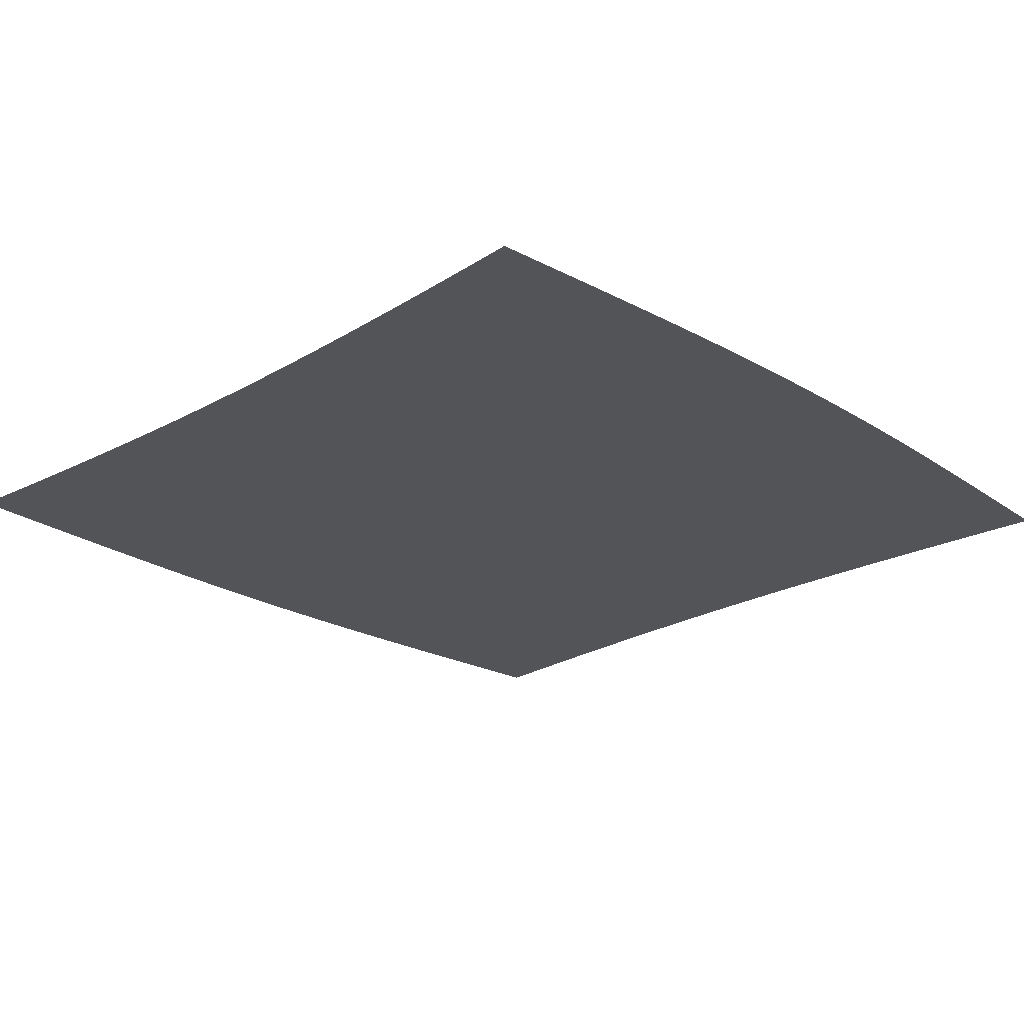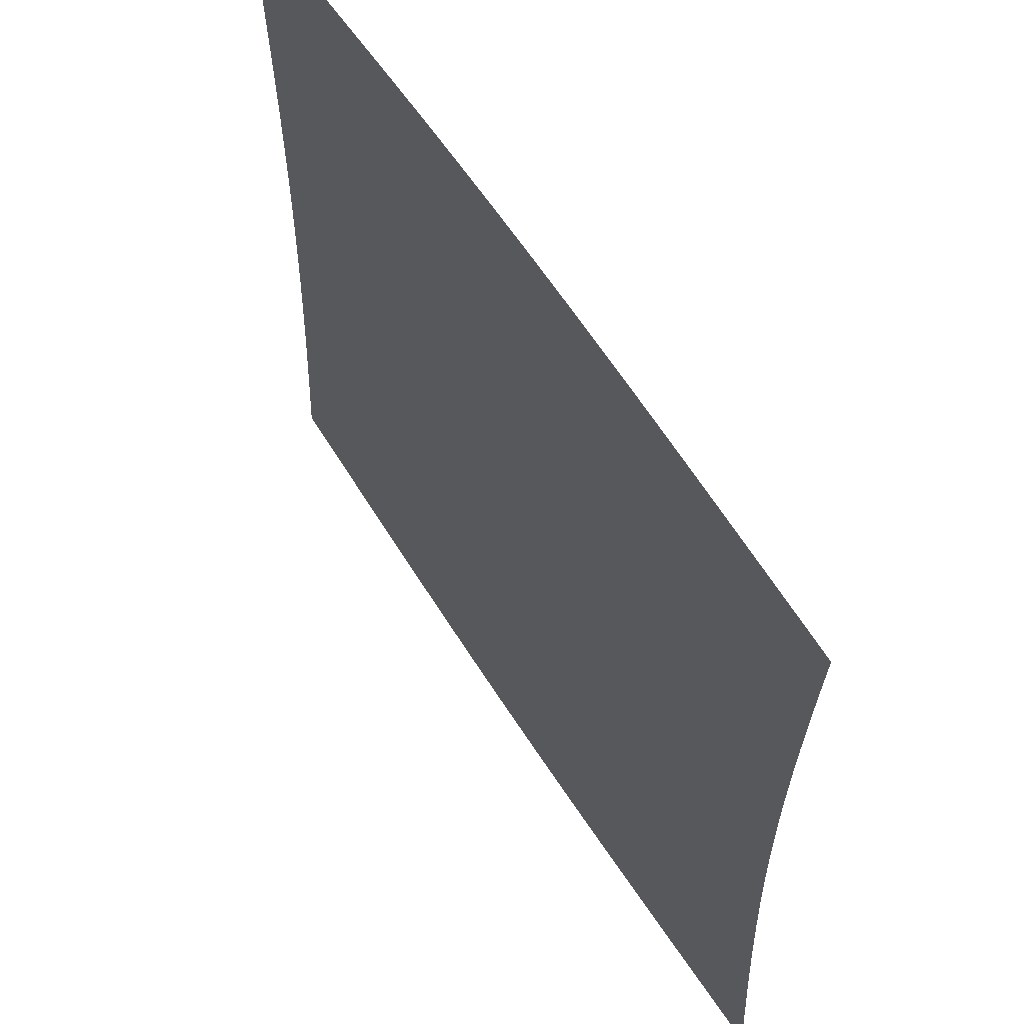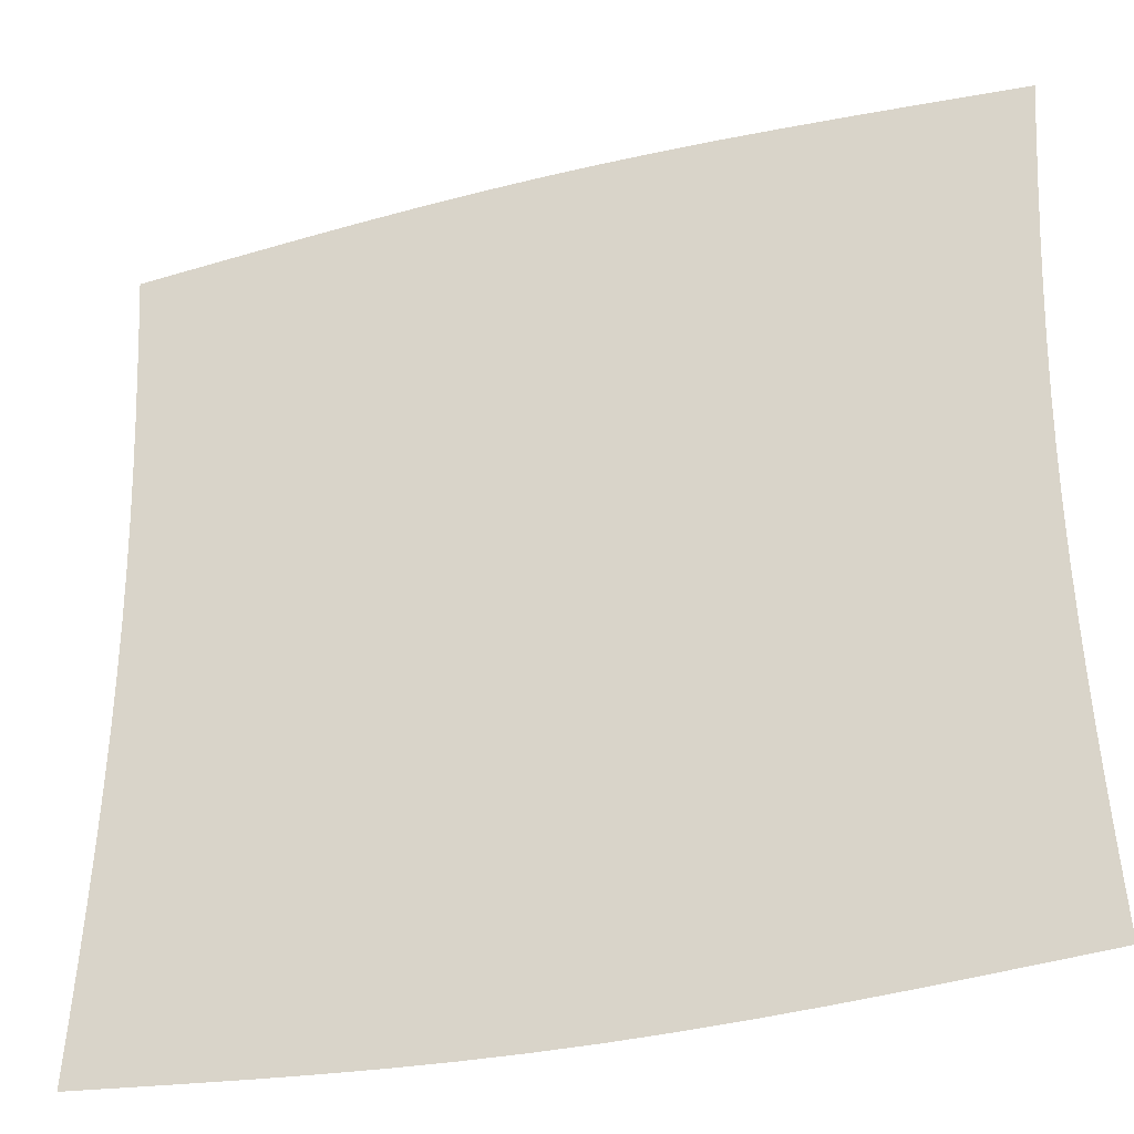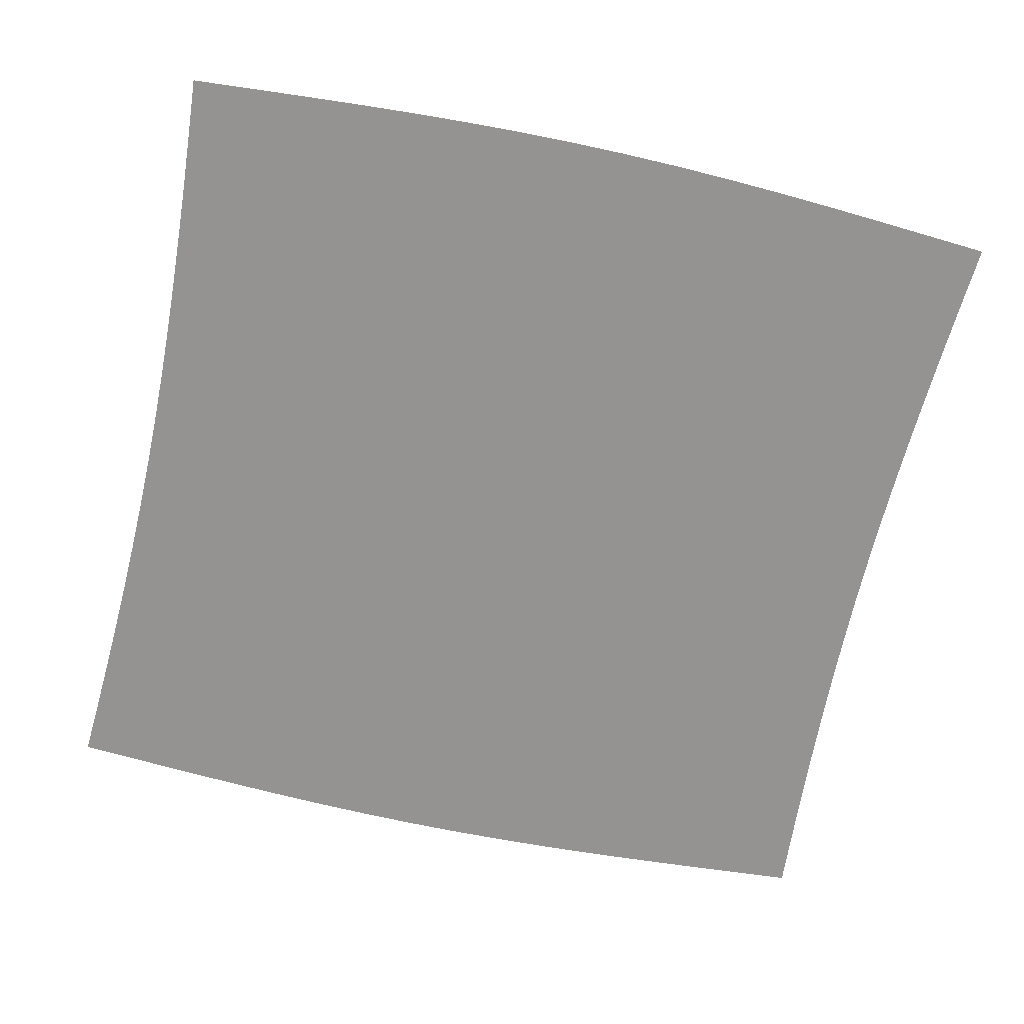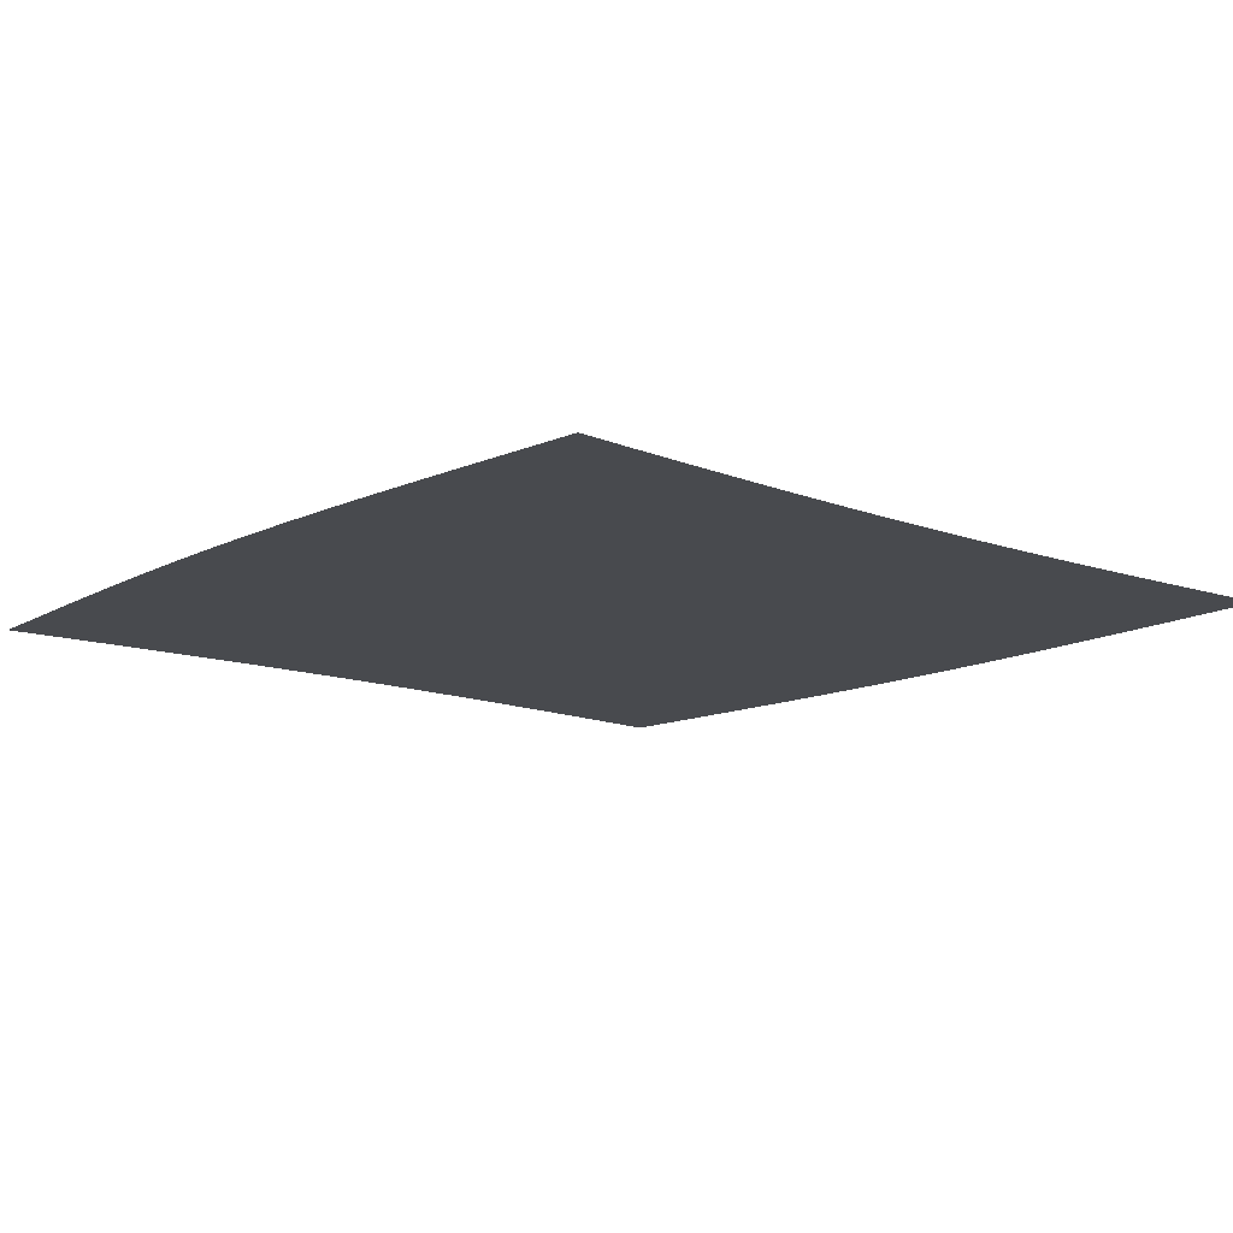
<metadata>
{"format":"obj","ext":"obj","renderer":"f3d","projection":"perspective","resolution":1024,"background":"white","views":[{"elev":-23.1,"azim":-45.9,"up":"+Z"},{"elev":59.4,"azim":58.1,"up":"+Y"},{"elev":-32.4,"azim":18.9,"up":"+Y"},{"elev":-66.8,"azim":167.6,"up":"+Z"},{"elev":-12.8,"azim":-130.8,"up":"+Z"}]}
</metadata>
<code>
v -0.5084 -0.4818 0
v -0.5039 -0.4162 0
v -0.4999 -0.3511 0
v -0.4963 -0.2865 0
v -0.4933 -0.2224 0
v -0.491 -0.1586 0
v -0.4894 -0.09504 0
v -0.4885 -0.03166 0
v -0.4885 0.03166 0
v -0.4894 0.09504 0
v -0.491 0.1586 0
v -0.4933 0.2224 0
v -0.4963 0.2865 0
v -0.4999 0.3511 0
v -0.5039 0.4162 0
v -0.5084 0.4818 0
v -0.4414 -0.4867 0
v -0.4369 -0.4209 0
v -0.4327 -0.3554 0
v -0.429 -0.2904 0
v -0.4258 -0.2255 0
v -0.4234 -0.1609 0
v -0.4217 -0.09651 0
v -0.4208 -0.03216 0
v -0.4208 0.03216 0
v -0.4217 0.09651 0
v -0.4234 0.1609 0
v -0.4258 0.2255 0
v -0.429 0.2904 0
v -0.4327 0.3554 0
v -0.4369 0.4209 0
v -0.4414 0.4867 0
v -0.3742 -0.4914 0
v -0.3698 -0.4256 0
v -0.3657 -0.3598 0
v -0.362 -0.2943 0
v -0.3589 -0.2288 0
v -0.3565 -0.1634 0
v -0.3548 -0.098 0
v -0.354 -0.03266 0
v -0.354 0.03266 0
v -0.3548 0.098 0
v -0.3565 0.1634 0
v -0.3589 0.2288 0
v -0.362 0.2943 0
v -0.3657 0.3598 0
v -0.3698 0.4256 0
v -0.3742 0.4914 0
v -0.3067 -0.4959 0
v -0.3027 -0.43 0
v -0.2989 -0.364 0
v -0.2955 -0.298 0
v -0.2927 -0.2318 0
v -0.2904 -0.1657 0
v -0.2888 -0.09942 0
v -0.288 -0.03314 0
v -0.288 0.03314 0
v -0.2888 0.09942 0
v -0.2904 0.1657 0
v -0.2927 0.2318 0
v -0.2955 0.298 0
v -0.2989 0.364 0
v -0.3027 0.43 0
v -0.3067 0.4959 0
v -0.2389 -0.4999 0
v -0.2355 -0.434 0
v -0.2323 -0.3677 0
v -0.2294 -0.3013 0
v -0.2269 -0.2346 0
v -0.225 -0.1677 0
v -0.2236 -0.1007 0
v -0.2229 -0.03357 0
v -0.2229 0.03357 0
v -0.2236 0.1007 0
v -0.225 0.1677 0
v -0.2269 0.2346 0
v -0.2294 0.3013 0
v -0.2323 0.3677 0
v -0.2355 0.434 0
v -0.2389 0.4999 0
v -0.1709 -0.5032 0
v -0.1683 -0.4372 0
v -0.1658 -0.3707 0
v -0.1636 -0.3039 0
v -0.1617 -0.2368 0
v -0.1602 -0.1693 0
v -0.1592 -0.1017 0
v -0.1586 -0.03391 0
v -0.1586 0.03391 0
v -0.1592 0.1017 0
v -0.1602 0.1693 0
v -0.1617 0.2368 0
v -0.1636 0.3039 0
v -0.1658 0.3707 0
v -0.1683 0.4372 0
v -0.1709 0.5032 0
v -0.1026 -0.5055 0
v -0.101 -0.4394 0
v -0.09945 -0.3728 0
v -0.09806 -0.3058 0
v -0.09687 -0.2383 0
v -0.09592 -0.1705 0
v -0.09526 -0.1024 0
v -0.09492 -0.03416 0
v -0.09492 0.03416 0
v -0.09526 0.1024 0
v -0.09592 0.1705 0
v -0.09687 0.2383 0
v -0.09806 0.3058 0
v -0.09945 0.3728 0
v -0.101 0.4394 0
v -0.1026 0.5055 0
v -0.03422 -0.5066 0
v -0.03366 -0.4406 0
v -0.03314 -0.3739 0
v -0.03267 -0.3067 0
v -0.03226 -0.2391 0
v -0.03194 -0.1711 0
v -0.03171 -0.1028 0
v -0.0316 -0.03428 0
v -0.0316 0.03428 0
v -0.03171 0.1028 0
v -0.03194 0.1711 0
v -0.03226 0.2391 0
v -0.03267 0.3067 0
v -0.03314 0.3739 0
v -0.03366 0.4406 0
v -0.03422 0.5066 0
v 0.03422 -0.5066 0
v 0.03366 -0.4406 0
v 0.03314 -0.3739 0
v 0.03267 -0.3067 0
v 0.03226 -0.2391 0
v 0.03194 -0.1711 0
v 0.03171 -0.1028 0
v 0.0316 -0.03428 0
v 0.0316 0.03428 0
v 0.03171 0.1028 0
v 0.03194 0.1711 0
v 0.03226 0.2391 0
v 0.03267 0.3067 0
v 0.03314 0.3739 0
v 0.03366 0.4406 0
v 0.03422 0.5066 0
v 0.1026 -0.5055 0
v 0.101 -0.4394 0
v 0.09945 -0.3728 0
v 0.09806 -0.3058 0
v 0.09687 -0.2383 0
v 0.09592 -0.1705 0
v 0.09526 -0.1024 0
v 0.09492 -0.03416 0
v 0.09492 0.03416 0
v 0.09526 0.1024 0
v 0.09592 0.1705 0
v 0.09687 0.2383 0
v 0.09806 0.3058 0
v 0.09945 0.3728 0
v 0.101 0.4394 0
v 0.1026 0.5055 0
v 0.1709 -0.5032 0
v 0.1683 -0.4372 0
v 0.1658 -0.3707 0
v 0.1636 -0.3039 0
v 0.1617 -0.2368 0
v 0.1602 -0.1693 0
v 0.1592 -0.1017 0
v 0.1586 -0.03391 0
v 0.1586 0.03391 0
v 0.1592 0.1017 0
v 0.1602 0.1693 0
v 0.1617 0.2368 0
v 0.1636 0.3039 0
v 0.1658 0.3707 0
v 0.1683 0.4372 0
v 0.1709 0.5032 0
v 0.2389 -0.4999 0
v 0.2355 -0.434 0
v 0.2323 -0.3677 0
v 0.2294 -0.3013 0
v 0.2269 -0.2346 0
v 0.225 -0.1677 0
v 0.2236 -0.1007 0
v 0.2229 -0.03357 0
v 0.2229 0.03357 0
v 0.2236 0.1007 0
v 0.225 0.1677 0
v 0.2269 0.2346 0
v 0.2294 0.3013 0
v 0.2323 0.3677 0
v 0.2355 0.434 0
v 0.2389 0.4999 0
v 0.3067 -0.4959 0
v 0.3027 -0.43 0
v 0.2989 -0.364 0
v 0.2955 -0.298 0
v 0.2927 -0.2318 0
v 0.2904 -0.1657 0
v 0.2888 -0.09942 0
v 0.288 -0.03314 0
v 0.288 0.03314 0
v 0.2888 0.09942 0
v 0.2904 0.1657 0
v 0.2927 0.2318 0
v 0.2955 0.298 0
v 0.2989 0.364 0
v 0.3027 0.43 0
v 0.3067 0.4959 0
v 0.3742 -0.4914 0
v 0.3698 -0.4256 0
v 0.3657 -0.3598 0
v 0.362 -0.2943 0
v 0.3589 -0.2288 0
v 0.3565 -0.1634 0
v 0.3548 -0.098 0
v 0.354 -0.03266 0
v 0.354 0.03266 0
v 0.3548 0.098 0
v 0.3565 0.1634 0
v 0.3589 0.2288 0
v 0.362 0.2943 0
v 0.3657 0.3598 0
v 0.3698 0.4256 0
v 0.3742 0.4914 0
v 0.4414 -0.4867 0
v 0.4369 -0.4209 0
v 0.4327 -0.3554 0
v 0.429 -0.2904 0
v 0.4258 -0.2255 0
v 0.4234 -0.1609 0
v 0.4217 -0.09651 0
v 0.4208 -0.03216 0
v 0.4208 0.03216 0
v 0.4217 0.09651 0
v 0.4234 0.1609 0
v 0.4258 0.2255 0
v 0.429 0.2904 0
v 0.4327 0.3554 0
v 0.4369 0.4209 0
v 0.4414 0.4867 0
v 0.5084 -0.4818 0
v 0.5039 -0.4162 0
v 0.4999 -0.3511 0
v 0.4963 -0.2865 0
v 0.4933 -0.2224 0
v 0.491 -0.1586 0
v 0.4894 -0.09504 0
v 0.4885 -0.03166 0
v 0.4885 0.03166 0
v 0.4894 0.09504 0
v 0.491 0.1586 0
v 0.4933 0.2224 0
v 0.4963 0.2865 0
v 0.4999 0.3511 0
v 0.5039 0.4162 0
v 0.5084 0.4818 0
f 1 17 18
f 1 18 2
f 2 18 19
f 2 19 3
f 3 19 20
f 3 20 4
f 4 20 21
f 4 21 5
f 5 21 22
f 5 22 6
f 6 22 23
f 6 23 7
f 7 23 24
f 7 24 8
f 8 24 25
f 8 25 9
f 9 25 26
f 9 26 10
f 10 26 27
f 10 27 11
f 11 27 28
f 11 28 12
f 12 28 29
f 12 29 13
f 13 29 30
f 13 30 14
f 14 30 31
f 14 31 15
f 15 31 32
f 15 32 16
f 17 33 34
f 17 34 18
f 18 34 35
f 18 35 19
f 19 35 36
f 19 36 20
f 20 36 37
f 20 37 21
f 21 37 38
f 21 38 22
f 22 38 39
f 22 39 23
f 23 39 40
f 23 40 24
f 24 40 41
f 24 41 25
f 25 41 42
f 25 42 26
f 26 42 43
f 26 43 27
f 27 43 44
f 27 44 28
f 28 44 45
f 28 45 29
f 29 45 46
f 29 46 30
f 30 46 47
f 30 47 31
f 31 47 48
f 31 48 32
f 33 49 50
f 33 50 34
f 34 50 51
f 34 51 35
f 35 51 52
f 35 52 36
f 36 52 53
f 36 53 37
f 37 53 54
f 37 54 38
f 38 54 55
f 38 55 39
f 39 55 56
f 39 56 40
f 40 56 57
f 40 57 41
f 41 57 58
f 41 58 42
f 42 58 59
f 42 59 43
f 43 59 60
f 43 60 44
f 44 60 61
f 44 61 45
f 45 61 62
f 45 62 46
f 46 62 63
f 46 63 47
f 47 63 64
f 47 64 48
f 49 65 66
f 49 66 50
f 50 66 67
f 50 67 51
f 51 67 68
f 51 68 52
f 52 68 69
f 52 69 53
f 53 69 70
f 53 70 54
f 54 70 71
f 54 71 55
f 55 71 72
f 55 72 56
f 56 72 73
f 56 73 57
f 57 73 74
f 57 74 58
f 58 74 75
f 58 75 59
f 59 75 76
f 59 76 60
f 60 76 77
f 60 77 61
f 61 77 78
f 61 78 62
f 62 78 79
f 62 79 63
f 63 79 80
f 63 80 64
f 65 81 82
f 65 82 66
f 66 82 83
f 66 83 67
f 67 83 84
f 67 84 68
f 68 84 85
f 68 85 69
f 69 85 86
f 69 86 70
f 70 86 87
f 70 87 71
f 71 87 88
f 71 88 72
f 72 88 89
f 72 89 73
f 73 89 90
f 73 90 74
f 74 90 91
f 74 91 75
f 75 91 92
f 75 92 76
f 76 92 93
f 76 93 77
f 77 93 94
f 77 94 78
f 78 94 95
f 78 95 79
f 79 95 96
f 79 96 80
f 81 97 98
f 81 98 82
f 82 98 99
f 82 99 83
f 83 99 100
f 83 100 84
f 84 100 101
f 84 101 85
f 85 101 102
f 85 102 86
f 86 102 103
f 86 103 87
f 87 103 104
f 87 104 88
f 88 104 105
f 88 105 89
f 89 105 106
f 89 106 90
f 90 106 107
f 90 107 91
f 91 107 108
f 91 108 92
f 92 108 109
f 92 109 93
f 93 109 110
f 93 110 94
f 94 110 111
f 94 111 95
f 95 111 112
f 95 112 96
f 97 113 114
f 97 114 98
f 98 114 115
f 98 115 99
f 99 115 116
f 99 116 100
f 100 116 117
f 100 117 101
f 101 117 118
f 101 118 102
f 102 118 119
f 102 119 103
f 103 119 120
f 103 120 104
f 104 120 121
f 104 121 105
f 105 121 122
f 105 122 106
f 106 122 123
f 106 123 107
f 107 123 124
f 107 124 108
f 108 124 125
f 108 125 109
f 109 125 126
f 109 126 110
f 110 126 127
f 110 127 111
f 111 127 128
f 111 128 112
f 113 129 130
f 113 130 114
f 114 130 131
f 114 131 115
f 115 131 132
f 115 132 116
f 116 132 133
f 116 133 117
f 117 133 134
f 117 134 118
f 118 134 135
f 118 135 119
f 119 135 136
f 119 136 120
f 120 136 137
f 120 137 121
f 121 137 138
f 121 138 122
f 122 138 139
f 122 139 123
f 123 139 140
f 123 140 124
f 124 140 141
f 124 141 125
f 125 141 142
f 125 142 126
f 126 142 143
f 126 143 127
f 127 143 144
f 127 144 128
f 129 145 146
f 129 146 130
f 130 146 147
f 130 147 131
f 131 147 148
f 131 148 132
f 132 148 149
f 132 149 133
f 133 149 150
f 133 150 134
f 134 150 151
f 134 151 135
f 135 151 152
f 135 152 136
f 136 152 153
f 136 153 137
f 137 153 154
f 137 154 138
f 138 154 155
f 138 155 139
f 139 155 156
f 139 156 140
f 140 156 157
f 140 157 141
f 141 157 158
f 141 158 142
f 142 158 159
f 142 159 143
f 143 159 160
f 143 160 144
f 145 161 162
f 145 162 146
f 146 162 163
f 146 163 147
f 147 163 164
f 147 164 148
f 148 164 165
f 148 165 149
f 149 165 166
f 149 166 150
f 150 166 167
f 150 167 151
f 151 167 168
f 151 168 152
f 152 168 169
f 152 169 153
f 153 169 170
f 153 170 154
f 154 170 171
f 154 171 155
f 155 171 172
f 155 172 156
f 156 172 173
f 156 173 157
f 157 173 174
f 157 174 158
f 158 174 175
f 158 175 159
f 159 175 176
f 159 176 160
f 161 177 178
f 161 178 162
f 162 178 179
f 162 179 163
f 163 179 180
f 163 180 164
f 164 180 181
f 164 181 165
f 165 181 182
f 165 182 166
f 166 182 183
f 166 183 167
f 167 183 184
f 167 184 168
f 168 184 185
f 168 185 169
f 169 185 186
f 169 186 170
f 170 186 187
f 170 187 171
f 171 187 188
f 171 188 172
f 172 188 189
f 172 189 173
f 173 189 190
f 173 190 174
f 174 190 191
f 174 191 175
f 175 191 192
f 175 192 176
f 177 193 194
f 177 194 178
f 178 194 195
f 178 195 179
f 179 195 196
f 179 196 180
f 180 196 197
f 180 197 181
f 181 197 198
f 181 198 182
f 182 198 199
f 182 199 183
f 183 199 200
f 183 200 184
f 184 200 201
f 184 201 185
f 185 201 202
f 185 202 186
f 186 202 203
f 186 203 187
f 187 203 204
f 187 204 188
f 188 204 205
f 188 205 189
f 189 205 206
f 189 206 190
f 190 206 207
f 190 207 191
f 191 207 208
f 191 208 192
f 193 209 210
f 193 210 194
f 194 210 211
f 194 211 195
f 195 211 212
f 195 212 196
f 196 212 213
f 196 213 197
f 197 213 214
f 197 214 198
f 198 214 215
f 198 215 199
f 199 215 216
f 199 216 200
f 200 216 217
f 200 217 201
f 201 217 218
f 201 218 202
f 202 218 219
f 202 219 203
f 203 219 220
f 203 220 204
f 204 220 221
f 204 221 205
f 205 221 222
f 205 222 206
f 206 222 223
f 206 223 207
f 207 223 224
f 207 224 208
f 209 225 226
f 209 226 210
f 210 226 227
f 210 227 211
f 211 227 228
f 211 228 212
f 212 228 229
f 212 229 213
f 213 229 230
f 213 230 214
f 214 230 231
f 214 231 215
f 215 231 232
f 215 232 216
f 216 232 233
f 216 233 217
f 217 233 234
f 217 234 218
f 218 234 235
f 218 235 219
f 219 235 236
f 219 236 220
f 220 236 237
f 220 237 221
f 221 237 238
f 221 238 222
f 222 238 239
f 222 239 223
f 223 239 240
f 223 240 224
f 225 241 242
f 225 242 226
f 226 242 243
f 226 243 227
f 227 243 244
f 227 244 228
f 228 244 245
f 228 245 229
f 229 245 246
f 229 246 230
f 230 246 247
f 230 247 231
f 231 247 248
f 231 248 232
f 232 248 249
f 232 249 233
f 233 249 250
f 233 250 234
f 234 250 251
f 234 251 235
f 235 251 252
f 235 252 236
f 236 252 253
f 236 253 237
f 237 253 254
f 237 254 238
f 238 254 255
f 238 255 239
f 239 255 256
f 239 256 240

</code>
